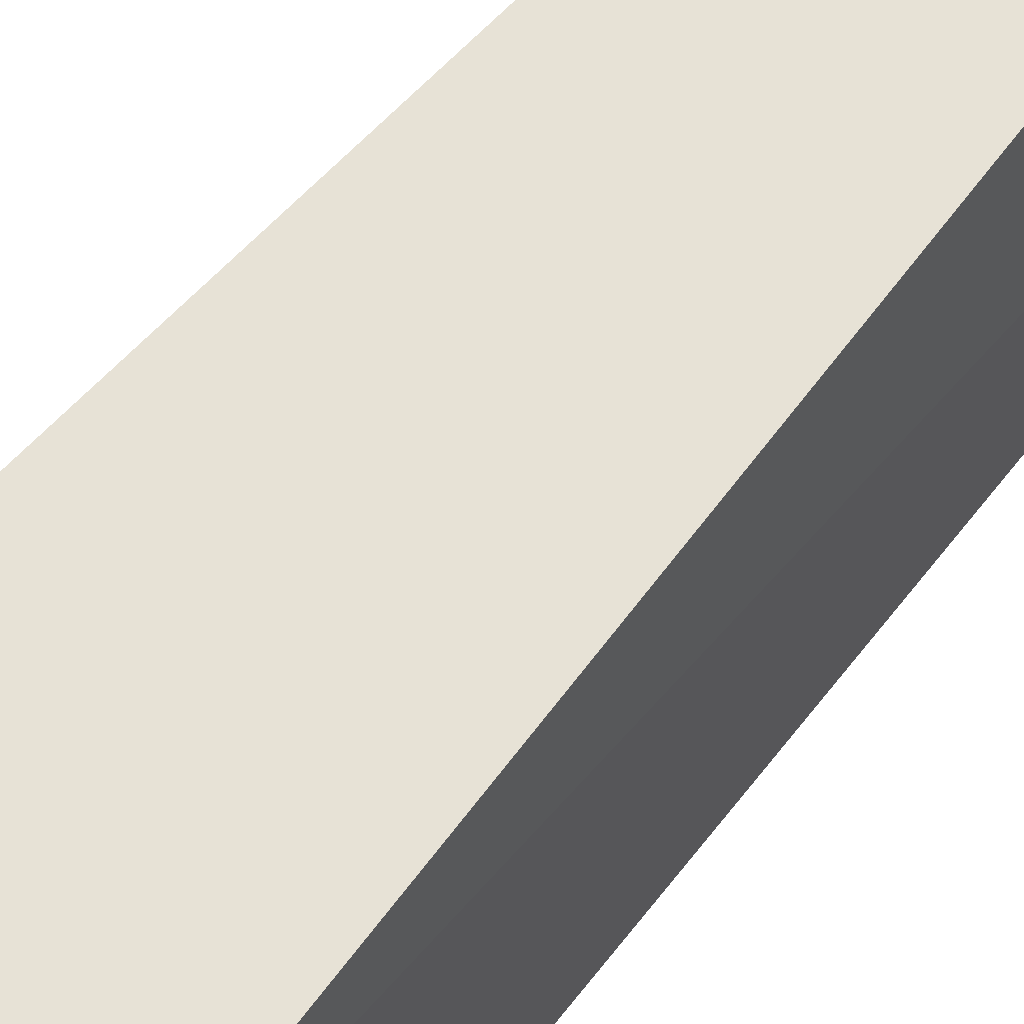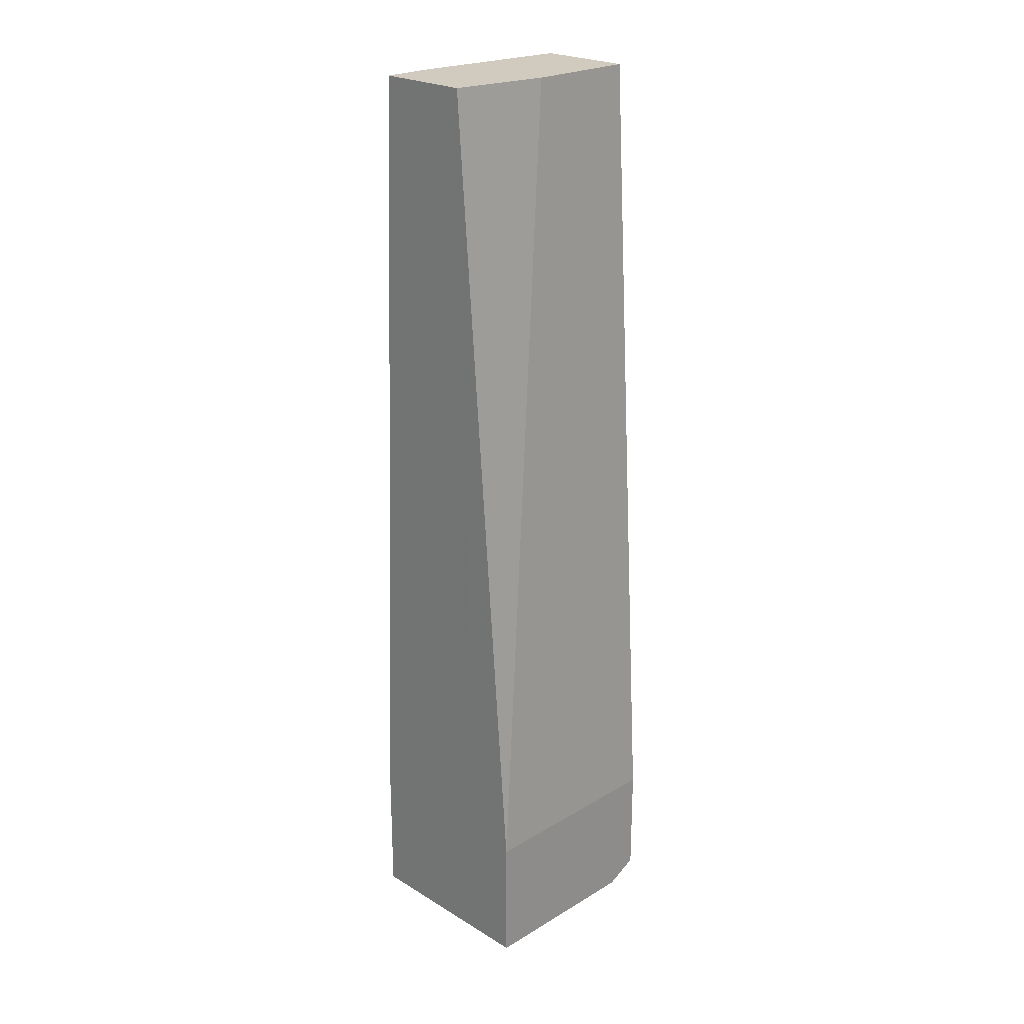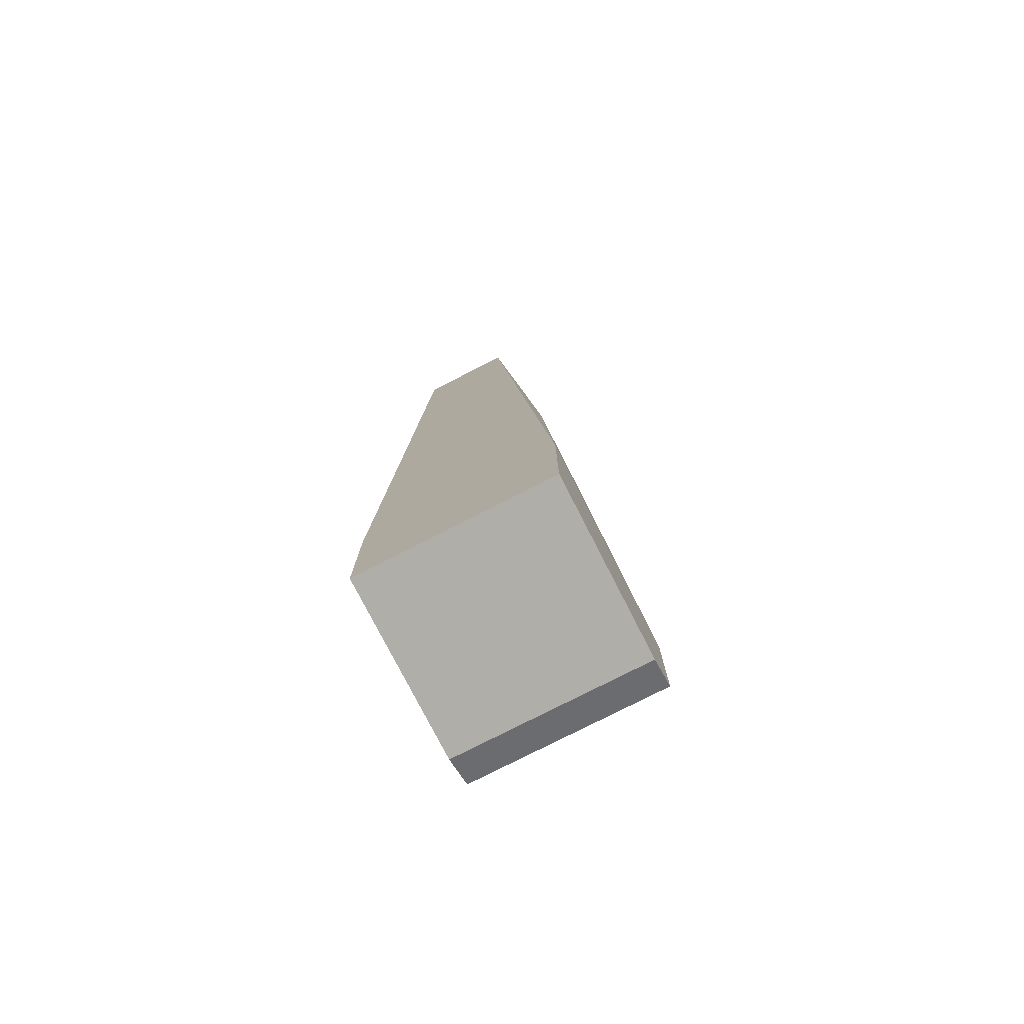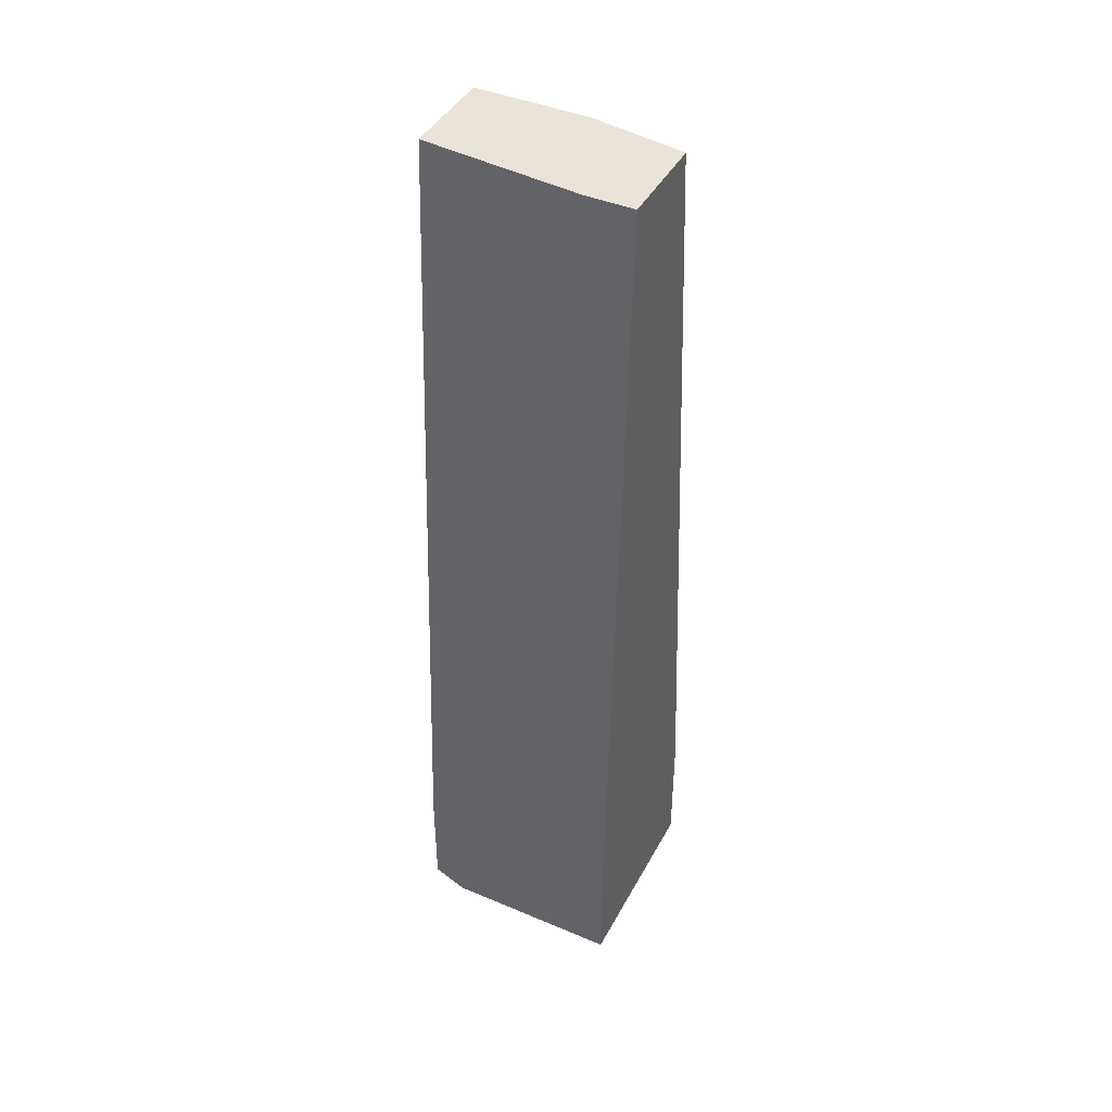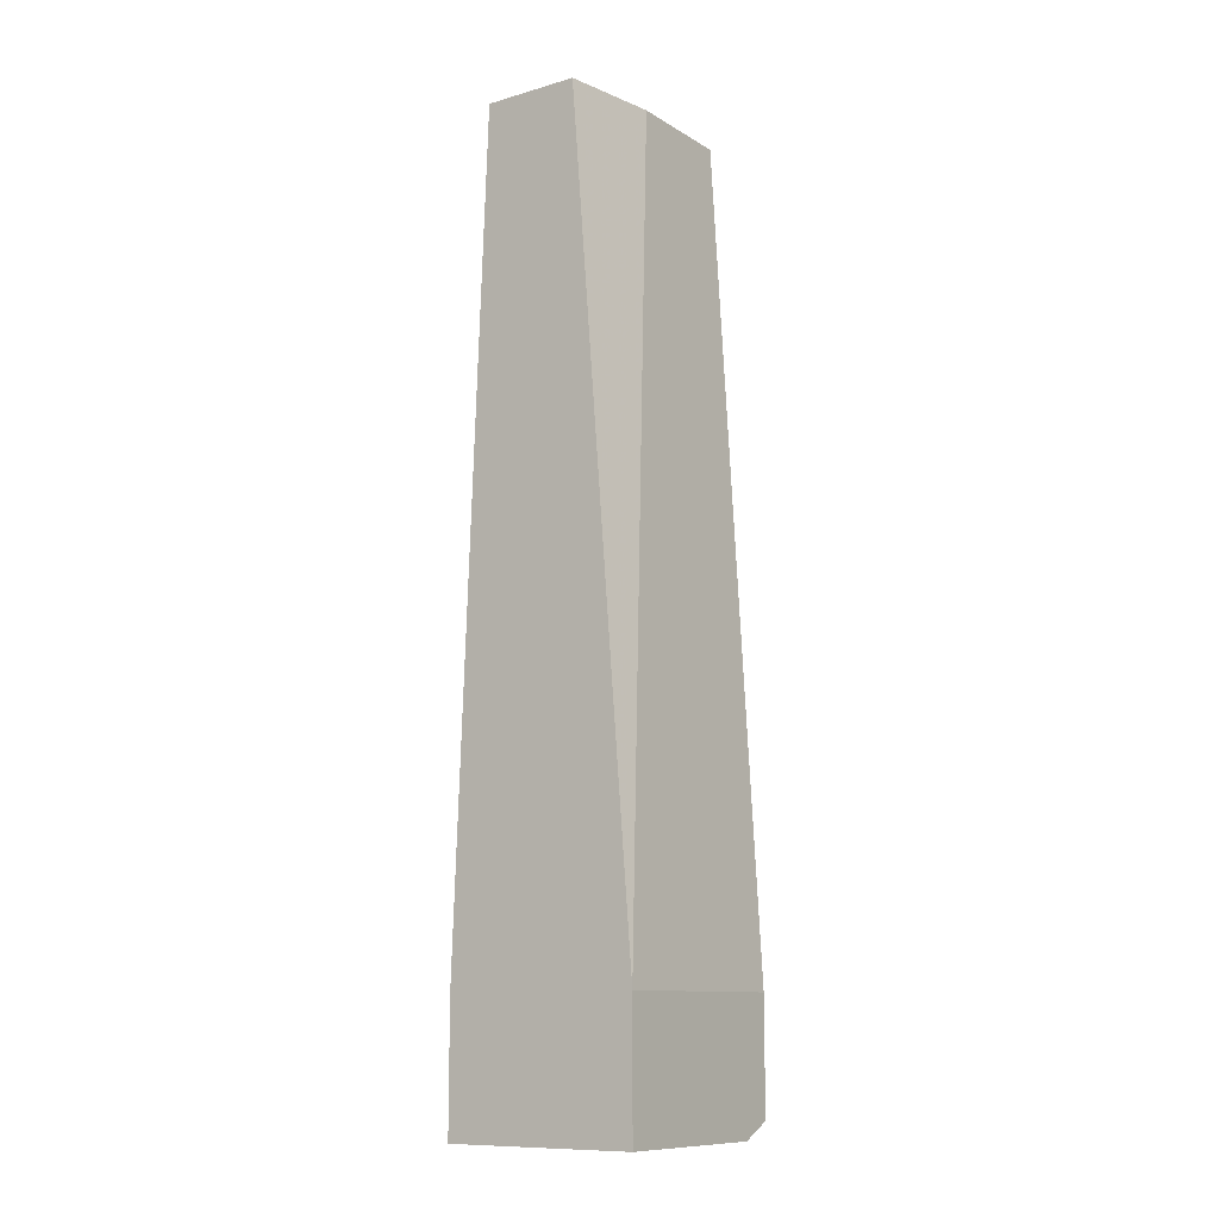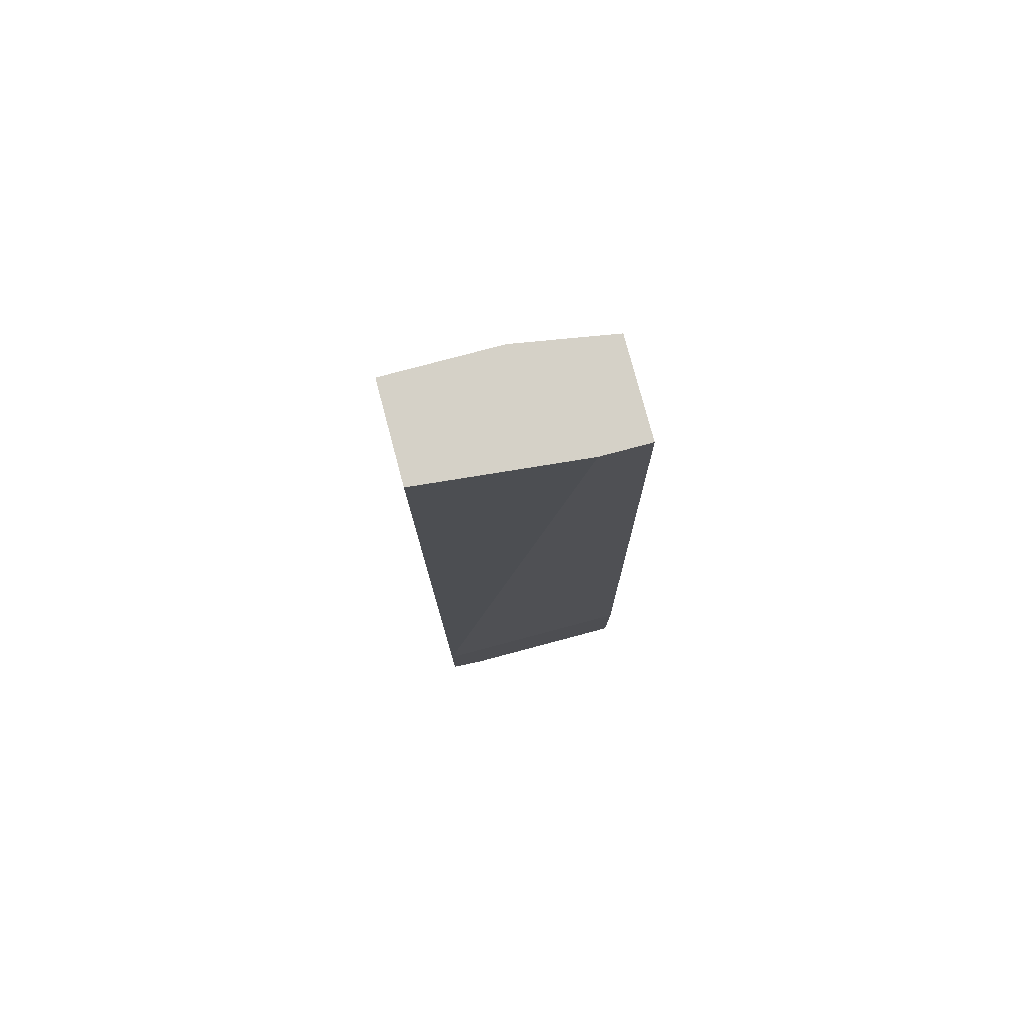
<metadata>
{"format":"obj","ext":"obj","renderer":"f3d","projection":"perspective","resolution":1024,"background":"white","views":[{"elev":63.0,"azim":39.7,"up":"+Z"},{"elev":23.6,"azim":-134.8,"up":"+Y"},{"elev":-77.5,"azim":-152.9,"up":"+Y"},{"elev":43.0,"azim":116.6,"up":"+Y"},{"elev":-11.0,"azim":-144.9,"up":"+Y"},{"elev":78.8,"azim":75.1,"up":"+Y"}]}
</metadata>
<code>
v -0.001927 -0.005276 0.003805
v -0.001097 -0.005276 -0.004487
v -0.001097 -0.005276 -0.006975
v -0.0069 -0.005276 0.003805
v -0.0069 -0.005276 -0.001997
v 0.00056 -0.04755 0.003805
v 0.00056 -0.04755 -0.006975
v 0.00056 -0.05419 0.002146
v 0.00056 -0.05419 -0.006975
v 0.00056 -0.05336 0.003805
v -0.009388 -0.04755 0.003805
v -0.009388 -0.04755 -0.006975
v -0.009388 -0.05419 0.002146
v -0.009388 -0.05419 -0.006975
v -0.009388 -0.05336 0.003805
v -0.00607 -0.005276 -0.006975
f 9 10 8
f 4 1 3
f 1 4 10
f 13 14 9
f 14 3 9
f 4 3 16
f 3 14 16
f 10 4 11
f 14 13 11
f 14 11 12
f 16 14 12
f 11 4 12
f 1 10 6
f 10 9 6
f 4 16 5
f 12 4 5
f 16 12 5
f 9 3 7
f 3 6 7
f 6 9 7
f 13 10 15
f 11 13 15
f 10 11 15
f 3 1 2
f 1 6 2
f 6 3 2
f 10 13 8
f 13 9 8

</code>
